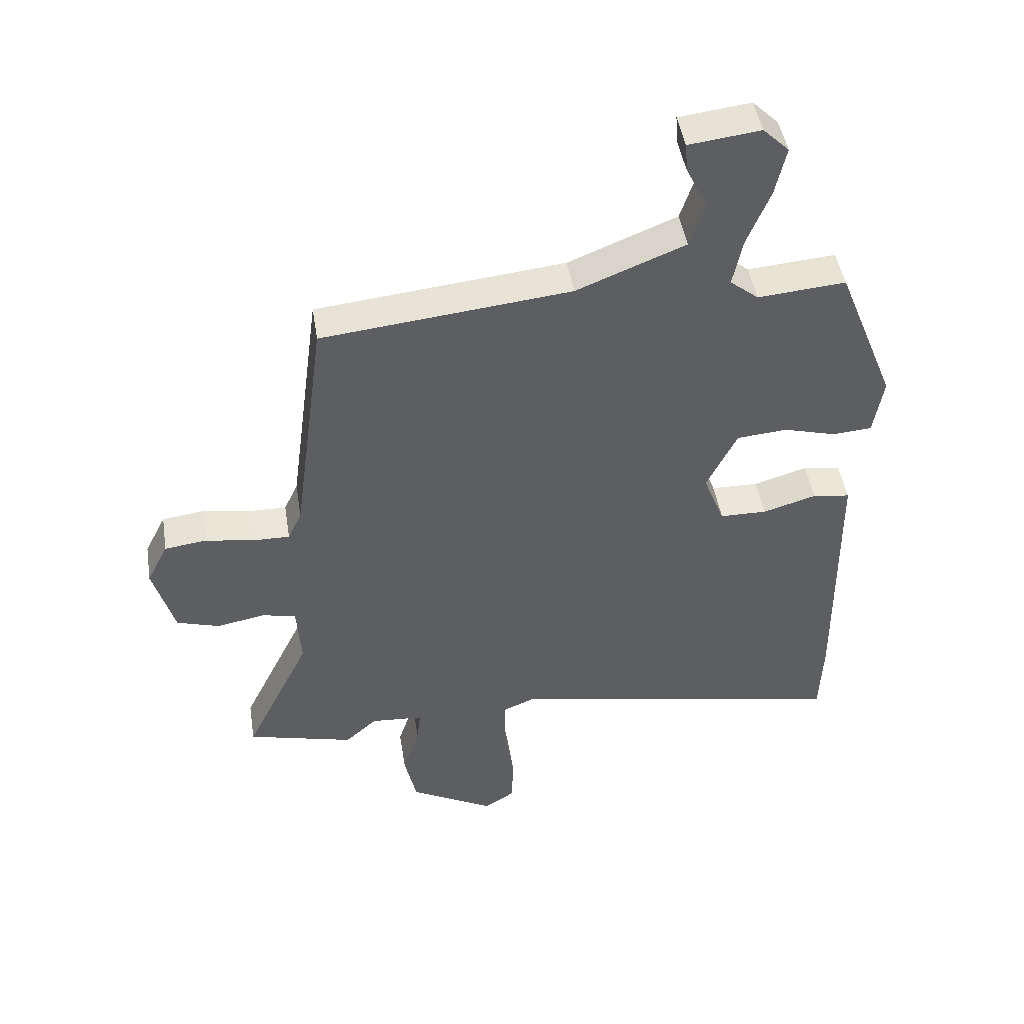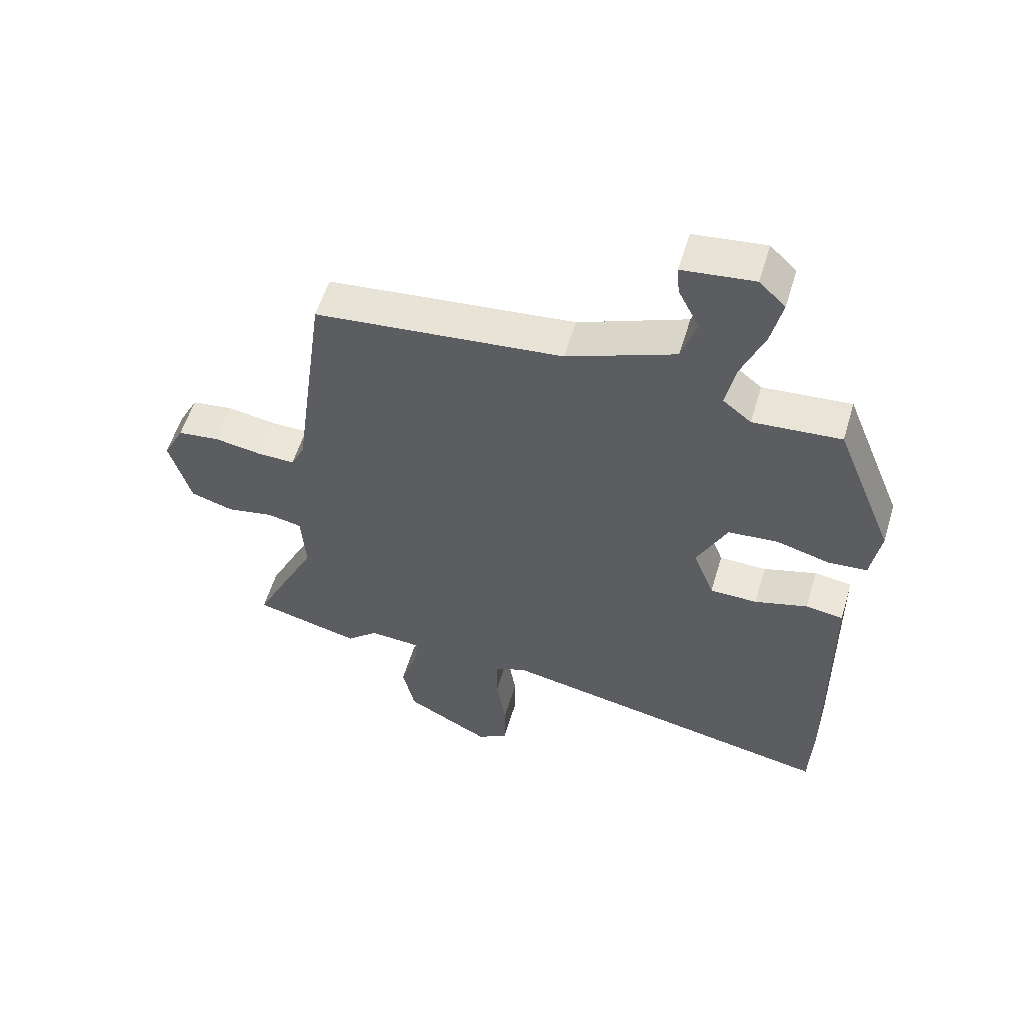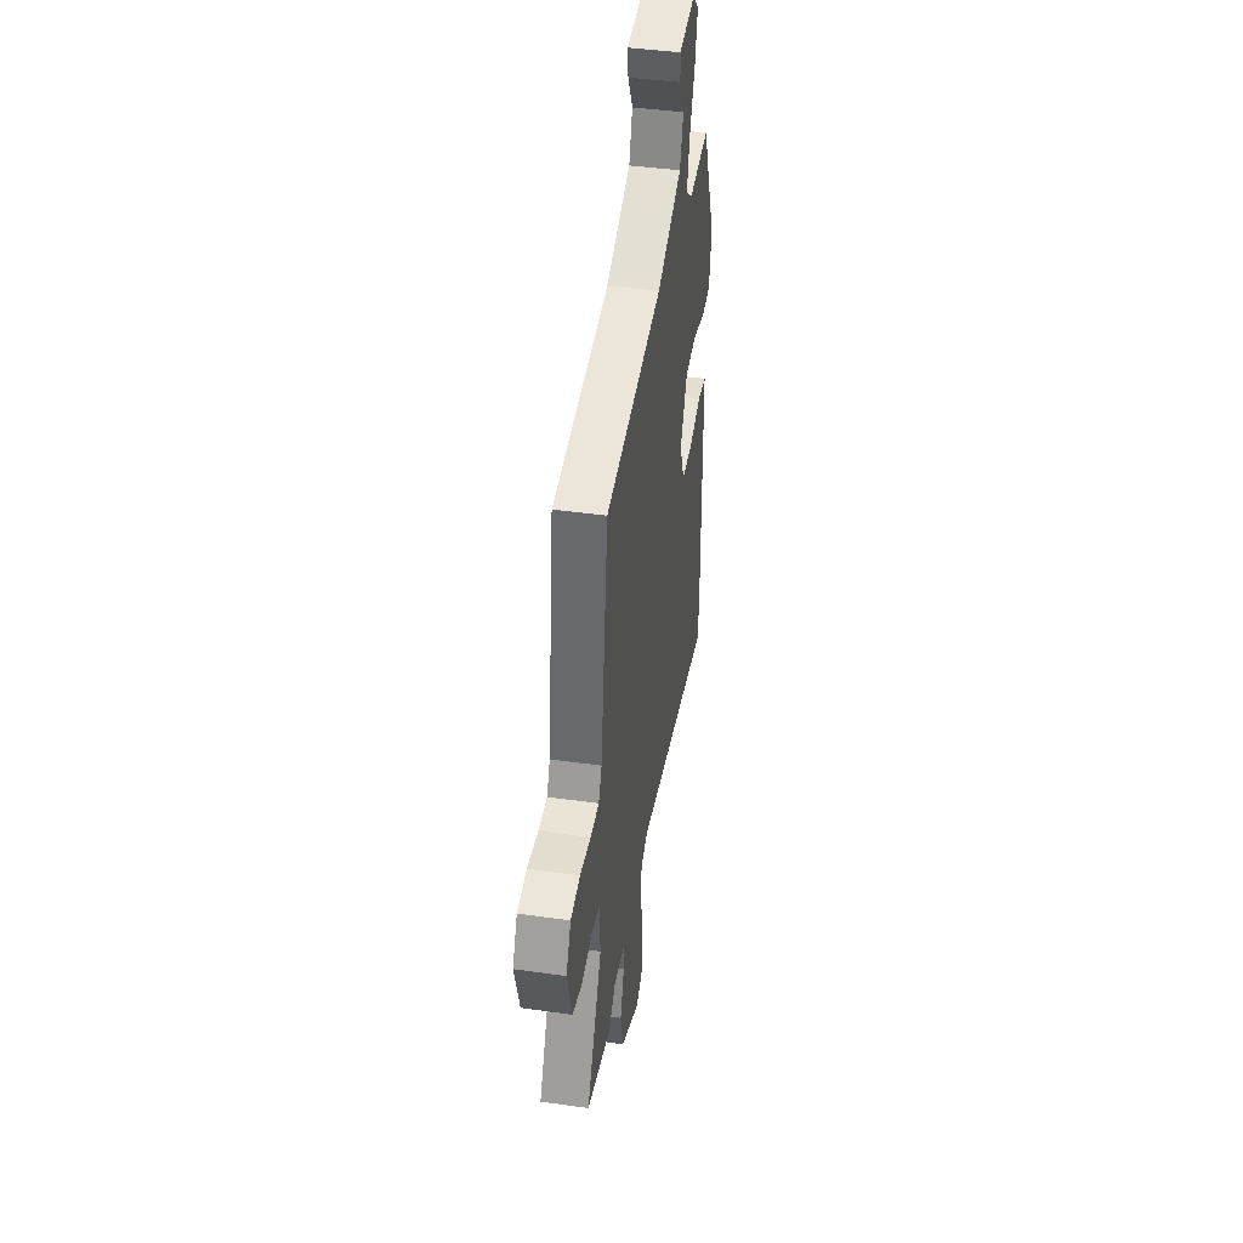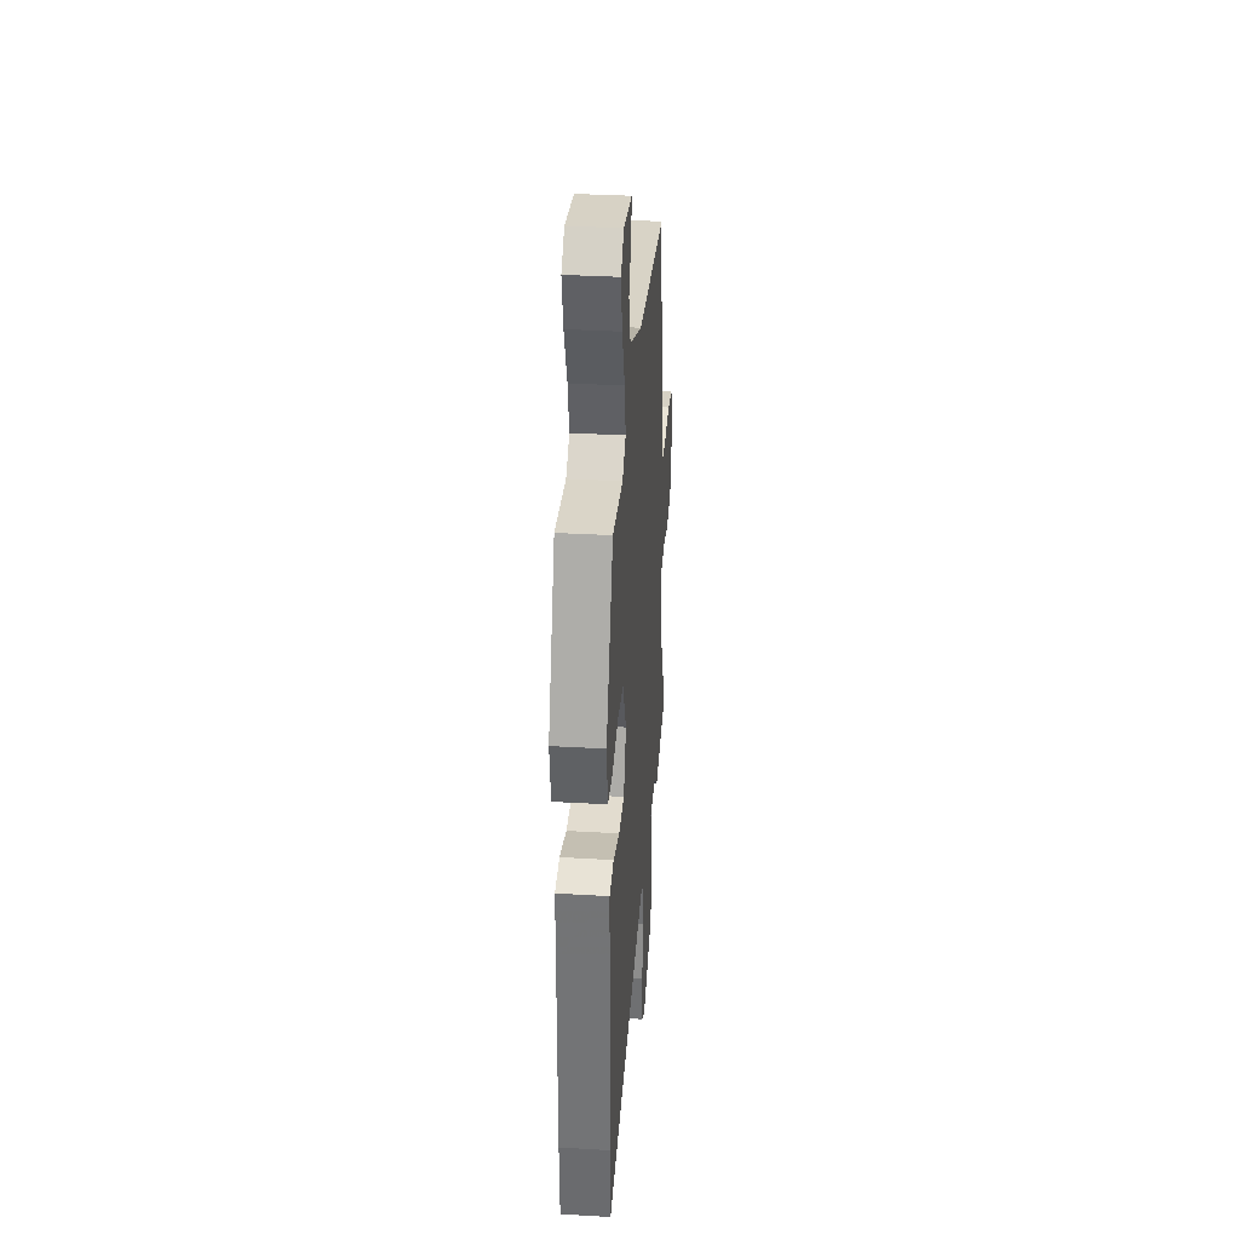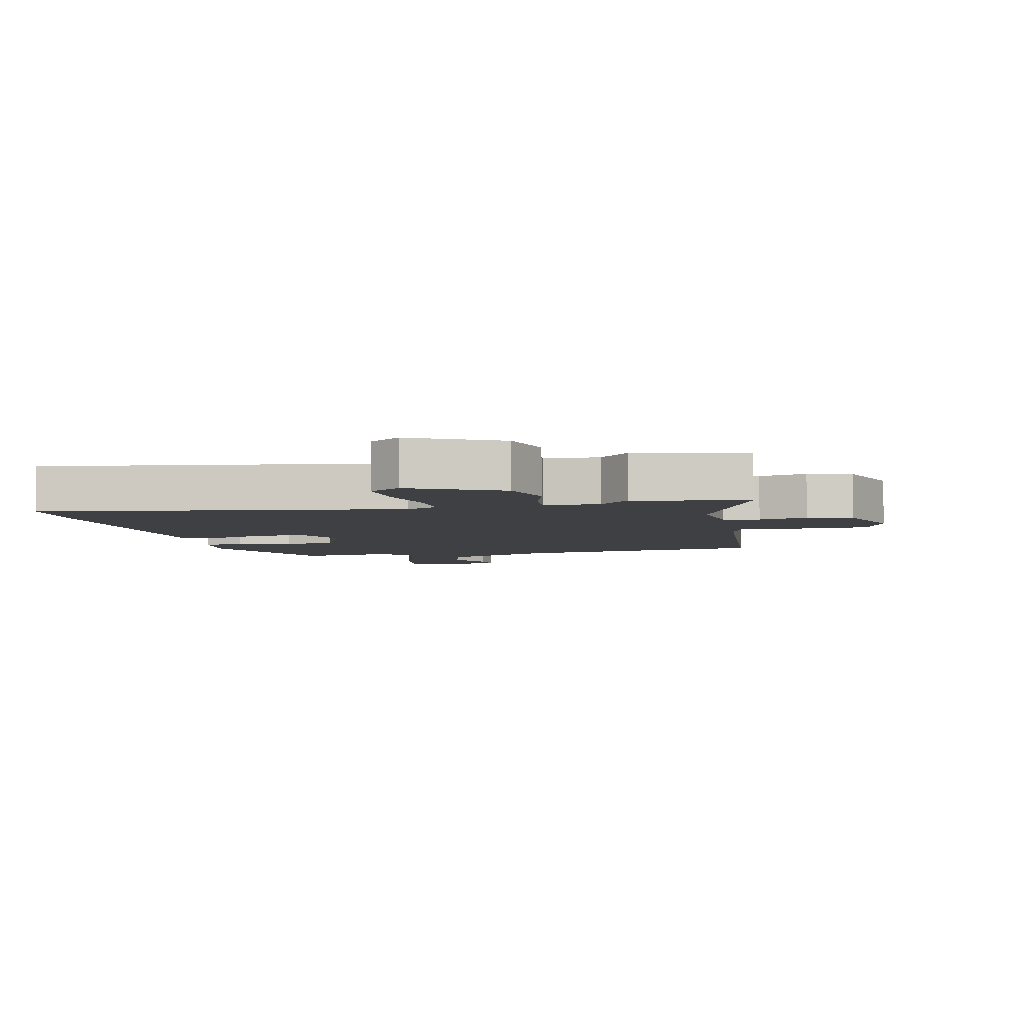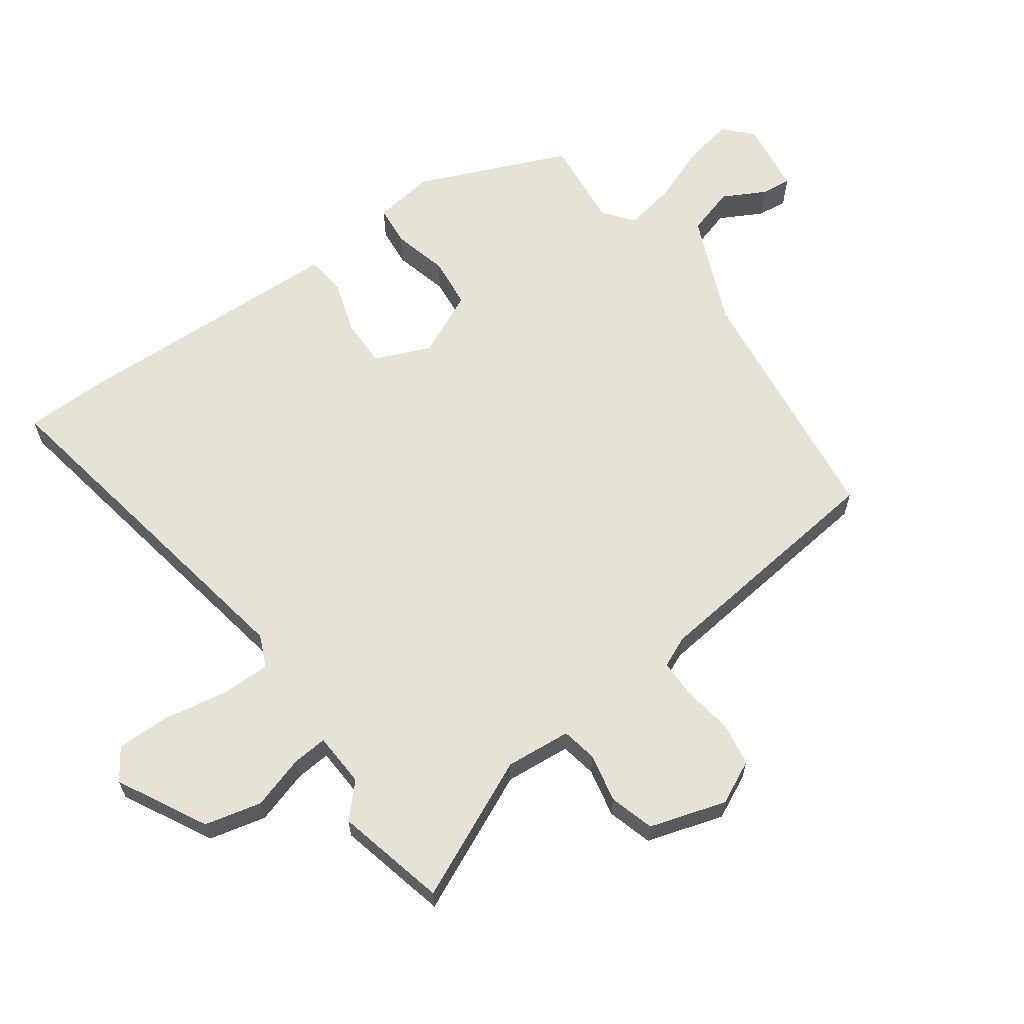
<metadata>
{"format":"obj","ext":"obj","renderer":"f3d","projection":"perspective","resolution":1024,"background":"white","views":[{"elev":46.4,"azim":-9.0,"up":"+Z"},{"elev":56.5,"azim":16.6,"up":"+Z"},{"elev":43.6,"azim":-80.5,"up":"+Z"},{"elev":33.9,"azim":94.6,"up":"+Z"},{"elev":-4.9,"azim":-164.9,"up":"+Y"},{"elev":63.2,"azim":-124.6,"up":"+Y"}]}
</metadata>
<code>
v -0.418 0.07 0.502
v -0.008 0.07 0.545
v 0.171 0.07 0.617
v 0.196 0.07 0.694
v 0.161 0.07 0.763
v 0.157 0.07 0.811
v 0.275 0.07 0.825
v 0.318 0.07 0.783
v 0.3 0.07 0.702
v 0.262 0.07 0.608
v 0.246 0.07 0.529
v 0.293 0.07 0.491
v 0.438 0.07 0.503
v 0.535 0.07 0.26
v 0.519 0.07 0.163
v 0.454 0.07 0.158
v 0.367 0.07 0.182
v 0.284 0.07 0.175
v 0.234 0.07 0.073
v 0.269 0.07 -0.017
v 0.347 0.07 -0.018
v 0.435 0.07 0.008
v 0.497 0.07 -0.001
v 0.498 0.07 -0.108
v 0.502 0.07 -0.443
v 0.497 0.07 -0.576
v -0.069 0.07 -0.466
v -0.121 0.07 -0.488
v -0.122 0.07 -0.568
v -0.106 0.07 -0.669
v -0.107 0.07 -0.755
v -0.158 0.07 -0.788
v -0.298 0.07 -0.711
v -0.318 0.07 -0.62
v -0.29 0.07 -0.535
v -0.284 0.07 -0.479
v -0.371 0.07 -0.473
v -0.423 0.07 -0.52
v -0.599 0.07 -0.475
v -0.491 0.07 -0.253
v -0.498 0.07 -0.148
v -0.555 0.07 -0.136
v -0.633 0.07 -0.151
v -0.704 0.07 -0.129
v -0.739 0.07 -0.006
v -0.704 0.07 0.063
v -0.635 0.07 0.072
v -0.556 0.07 0.059
v -0.494 0.07 0.058
v -0.471 0.07 0.107
v -0.418 0 0.502
v -0.008 0 0.545
v 0.171 0 0.617
v 0.196 0 0.694
v 0.161 0 0.763
v 0.157 0 0.811
v 0.275 0 0.825
v 0.318 0 0.783
v 0.3 0 0.702
v 0.262 0 0.608
v 0.246 0 0.529
v 0.293 0 0.491
v 0.438 0 0.503
v 0.535 0 0.26
v 0.519 0 0.163
v 0.454 0 0.158
v 0.367 0 0.182
v 0.284 0 0.175
v 0.234 0 0.073
v 0.269 0 -0.017
v 0.347 0 -0.018
v 0.435 0 0.008
v 0.497 0 -0.001
v 0.498 0 -0.108
v 0.502 0 -0.443
v 0.497 0 -0.576
v -0.069 0 -0.466
v -0.121 0 -0.488
v -0.122 0 -0.568
v -0.106 0 -0.669
v -0.107 0 -0.755
v -0.158 0 -0.788
v -0.298 0 -0.711
v -0.318 0 -0.62
v -0.29 0 -0.535
v -0.284 0 -0.479
v -0.371 0 -0.473
v -0.423 0 -0.52
v -0.599 0 -0.475
v -0.491 0 -0.253
v -0.498 0 -0.148
v -0.555 0 -0.136
v -0.633 0 -0.151
v -0.704 0 -0.129
v -0.739 0 -0.006
v -0.704 0 0.063
v -0.635 0 0.072
v -0.556 0 0.059
v -0.494 0 0.058
v -0.471 0 0.107
f 46 47 48
f 45 46 48
f 44 45 48
f 43 44 48
f 42 43 48
f 41 42 48 49
f 40 41 49 50
f 37 38 39 40
f 50 1 2
f 40 50 2
f 37 40 2
f 36 37 2
f 33 34 35
f 32 33 35
f 31 32 35
f 30 31 35
f 29 30 35
f 28 29 35 36
f 24 25 26 27
f 27 28 36
f 24 27 36
f 23 24 36
f 22 23 36
f 21 22 36
f 15 16 17
f 14 15 17
f 13 14 17
f 12 13 17
f 11 12 17 18
f 8 9 10
f 7 8 10
f 6 7 10
f 5 6 10
f 4 5 10
f 3 4 10 11
f 11 18 19
f 3 11 19
f 2 3 19
f 20 21 36
f 2 19 20 36
f 98 97 96
f 98 96 95
f 98 95 94
f 98 94 93
f 98 93 92
f 99 98 92 91
f 100 99 91 90
f 90 89 88 87
f 52 51 100
f 52 100 90
f 52 90 87
f 52 87 86
f 85 84 83
f 85 83 82
f 85 82 81
f 85 81 80
f 85 80 79
f 86 85 79 78
f 77 76 75 74
f 86 78 77
f 86 77 74
f 86 74 73
f 86 73 72
f 86 72 71
f 67 66 65
f 67 65 64
f 67 64 63
f 67 63 62
f 68 67 62 61
f 60 59 58
f 60 58 57
f 60 57 56
f 60 56 55
f 60 55 54
f 61 60 54 53
f 69 68 61
f 69 61 53
f 69 53 52
f 86 71 70
f 86 70 69 52
f 1 51 52 2
f 2 52 53 3
f 3 53 54 4
f 4 54 55 5
f 5 55 56 6
f 6 56 57 7
f 7 57 58 8
f 8 58 59 9
f 9 59 60 10
f 10 60 61 11
f 11 61 62 12
f 12 62 63 13
f 13 63 64 14
f 14 64 65 15
f 15 65 66 16
f 16 66 67 17
f 17 67 68 18
f 18 68 69 19
f 19 69 70 20
f 20 70 71 21
f 21 71 72 22
f 22 72 73 23
f 23 73 74 24
f 24 74 75 25
f 25 75 76 26
f 26 76 77 27
f 27 77 78 28
f 28 78 79 29
f 29 79 80 30
f 30 80 81 31
f 31 81 82 32
f 32 82 83 33
f 33 83 84 34
f 34 84 85 35
f 35 85 86 36
f 36 86 87 37
f 37 87 88 38
f 38 88 89 39
f 39 89 90 40
f 40 90 91 41
f 41 91 92 42
f 42 92 93 43
f 43 93 94 44
f 44 94 95 45
f 45 95 96 46
f 46 96 97 47
f 47 97 98 48
f 48 98 99 49
f 49 99 100 50
f 50 100 51 1

</code>
